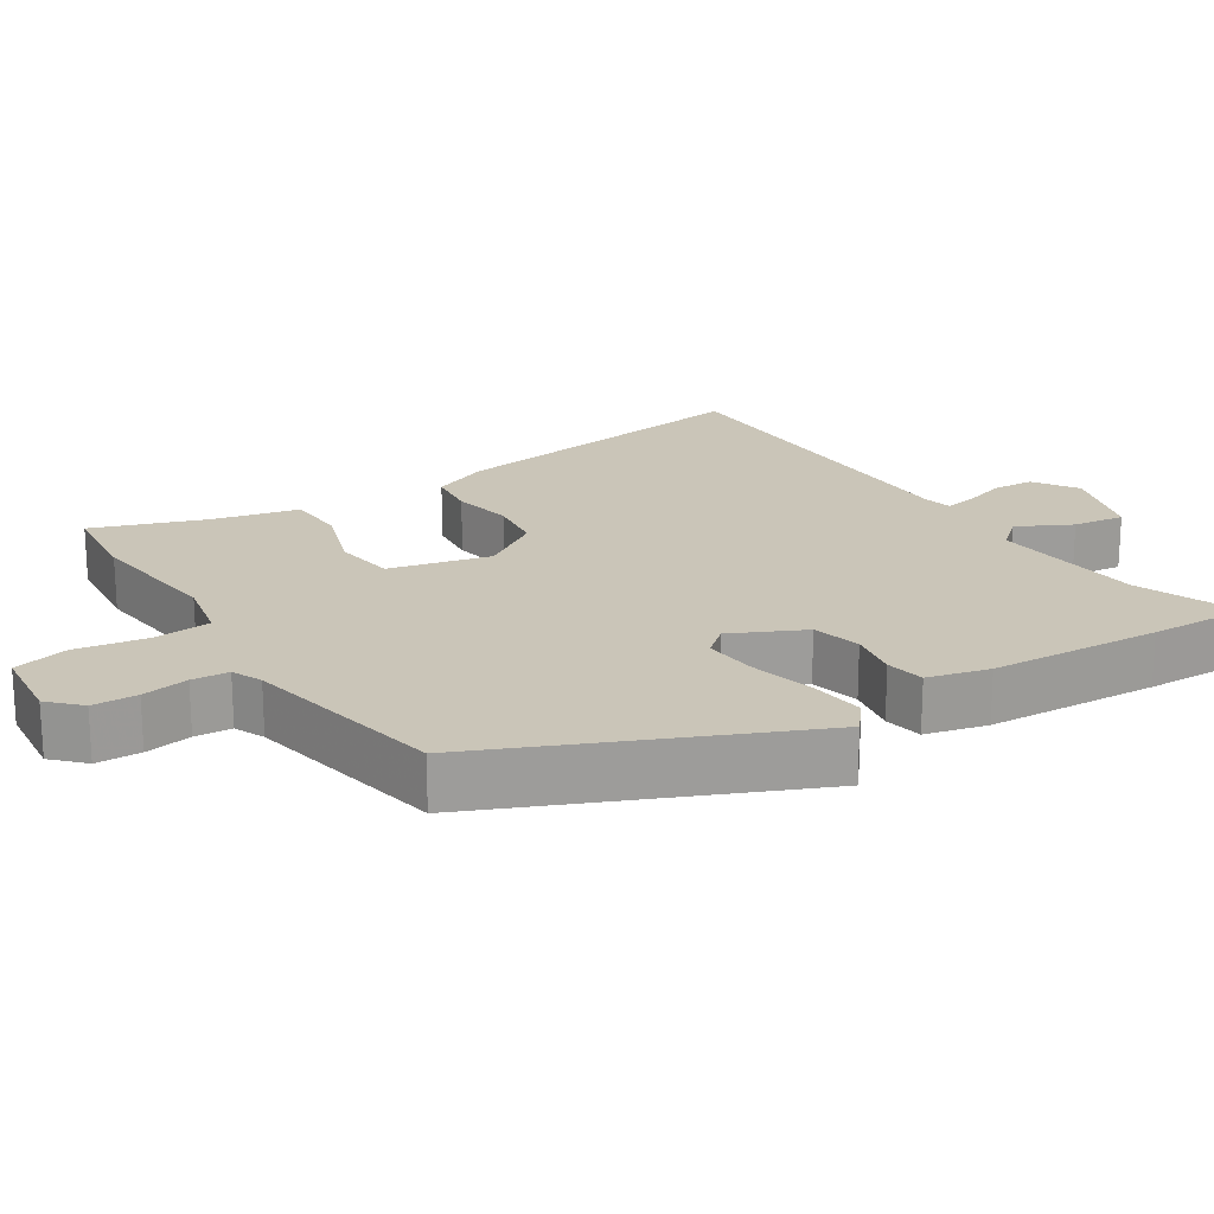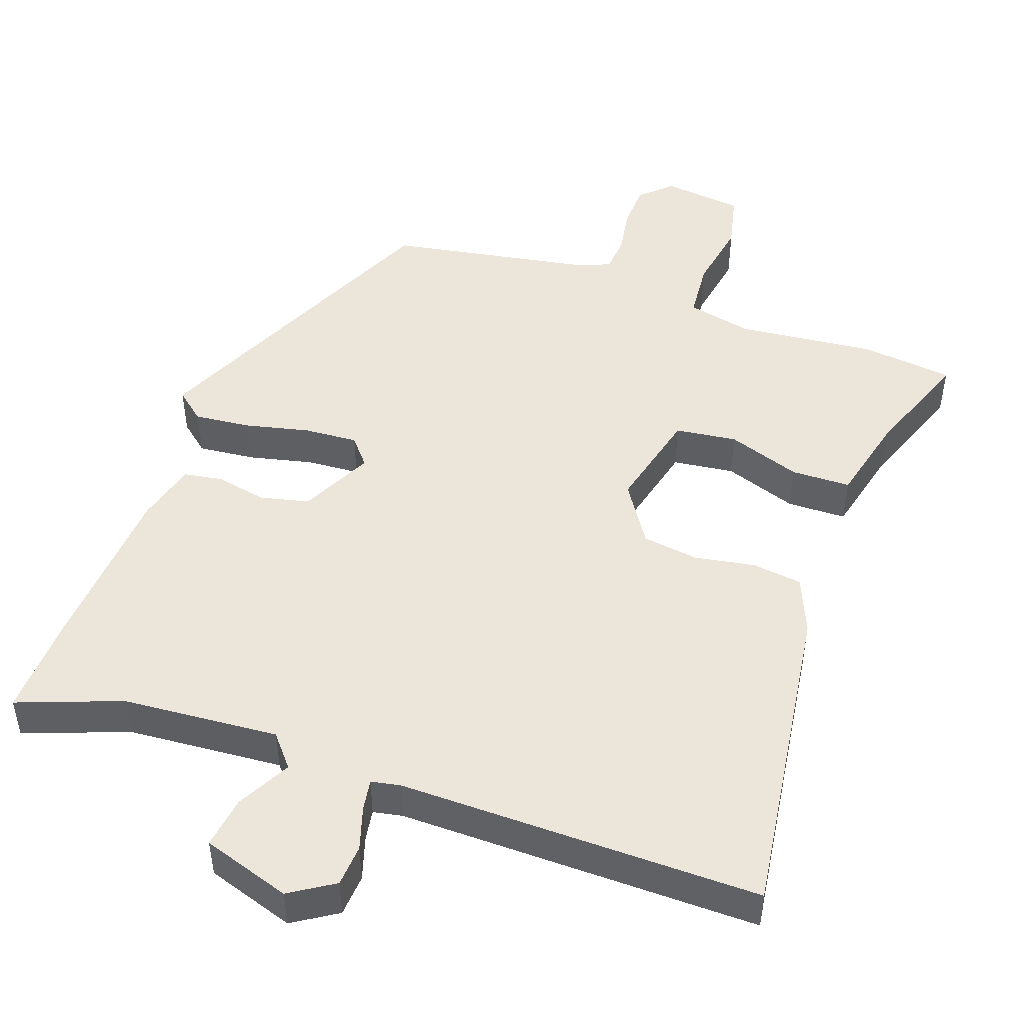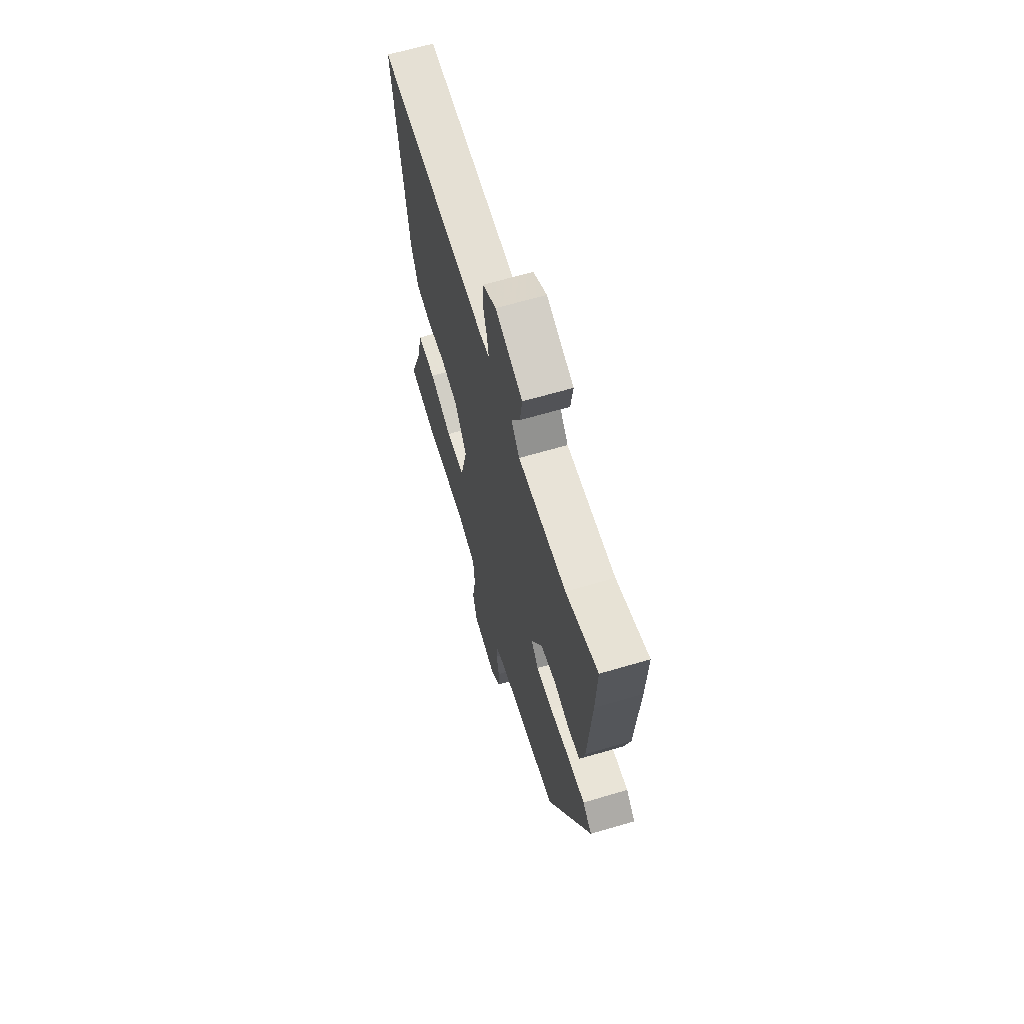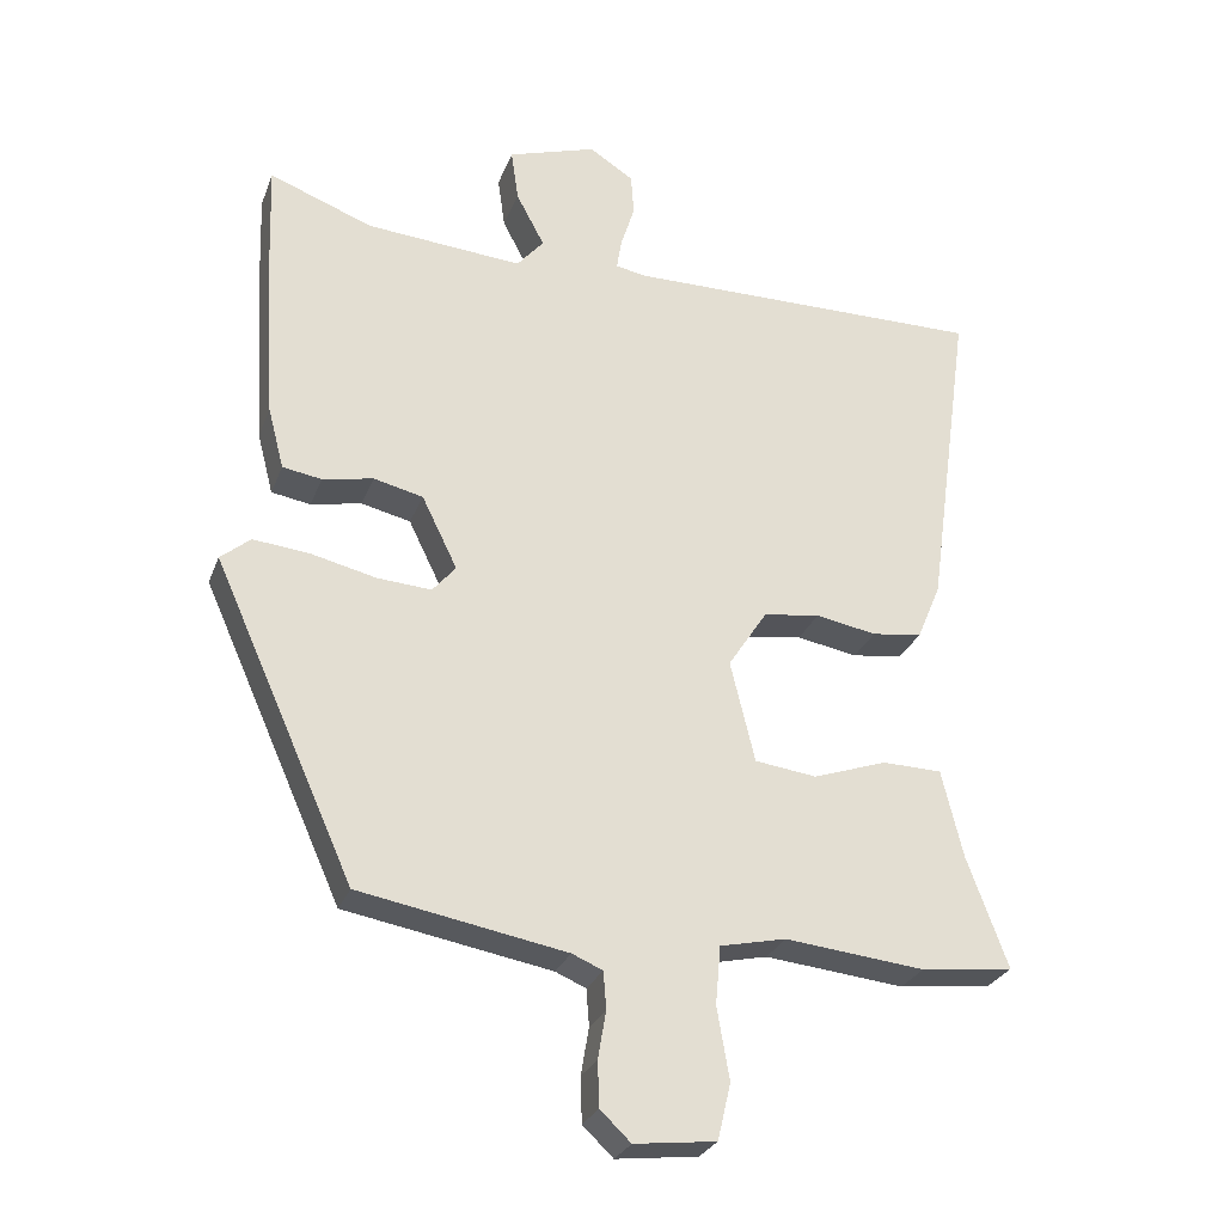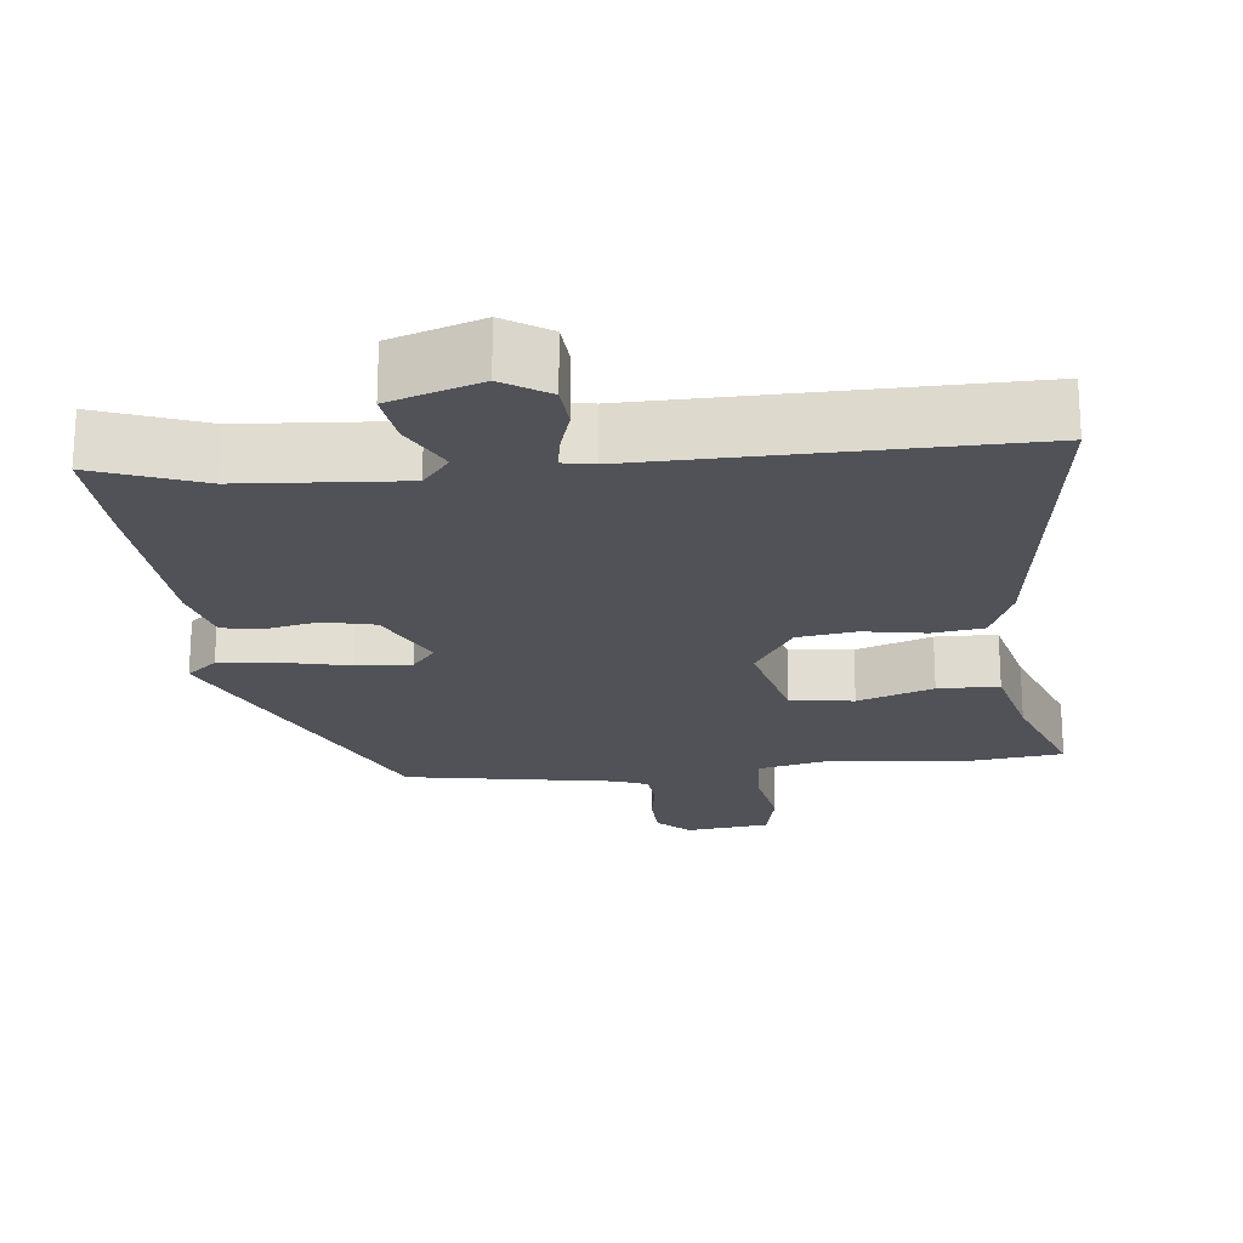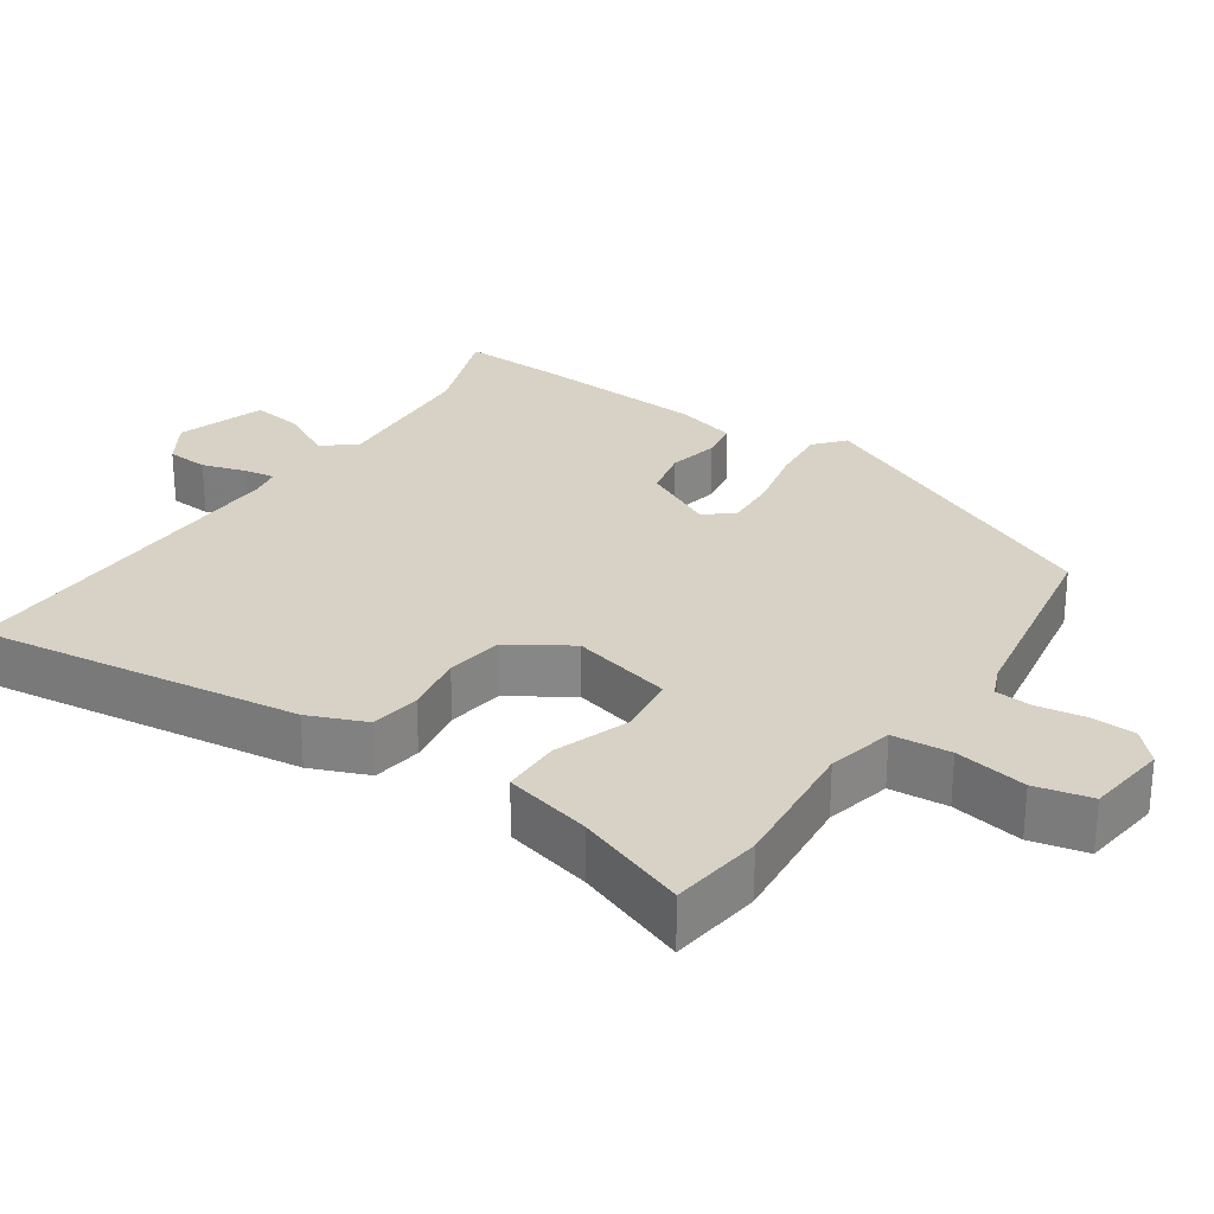
<metadata>
{"format":"obj","ext":"obj","renderer":"f3d","projection":"perspective","resolution":1024,"background":"white","views":[{"elev":20.3,"azim":-123.2,"up":"+Y"},{"elev":48.0,"azim":19.7,"up":"+Y"},{"elev":65.2,"azim":-106.5,"up":"+Z"},{"elev":-27.6,"azim":-18.2,"up":"+Z"},{"elev":-21.4,"azim":6.5,"up":"+Y"},{"elev":27.3,"azim":124.6,"up":"+Y"}]}
</metadata>
<code>
v -0.497 0.07 0.413
v -0.502 0.07 0.556
v -0.359 0.07 0.502
v -0.143 0.07 0.485
v -0.106 0.07 0.529
v -0.145 0.07 0.603
v -0.155 0.07 0.675
v -0.033 0.07 0.714
v 0.028 0.07 0.675
v 0.032 0.07 0.617
v 0.013 0.07 0.557
v 0.006 0.07 0.514
v 0.047 0.07 0.506
v 0.546 0.07 0.51
v 0.484 0.07 0.065
v 0.451 0.07 -0.014
v 0.382 0.07 -0.023
v 0.298 0.07 -0.008
v 0.22 0.07 -0.019
v 0.166 0.07 -0.102
v 0.2 0.07 -0.242
v 0.285 0.07 -0.253
v 0.387 0.07 -0.218
v 0.469 0.07 -0.22
v 0.498 0.07 -0.341
v 0.554 0.07 -0.494
v 0.427 0.07 -0.509
v 0.235 0.07 -0.489
v 0.144 0.07 -0.509
v 0.137 0.07 -0.589
v 0.154 0.07 -0.688
v 0.136 0.07 -0.765
v 0.024 0.07 -0.778
v -0.018 0.07 -0.738
v -0.02 0.07 -0.676
v -0.009 0.07 -0.611
v -0.013 0.07 -0.56
v -0.055 0.07 -0.542
v -0.34 0.07 -0.491
v -0.534 0.07 -0.059
v -0.493 0.07 -0.025
v -0.415 0.07 -0.033
v -0.325 0.07 -0.054
v -0.251 0.07 -0.059
v -0.219 0.07 -0.021
v -0.268 0.07 0.079
v -0.336 0.07 0.095
v -0.406 0.07 0.081
v -0.46 0.07 0.09
v -0.482 0.07 0.175
v -0.497 0 0.413
v -0.502 0 0.556
v -0.359 0 0.502
v -0.143 0 0.485
v -0.106 0 0.529
v -0.145 0 0.603
v -0.155 0 0.675
v -0.033 0 0.714
v 0.028 0 0.675
v 0.032 0 0.617
v 0.013 0 0.557
v 0.006 0 0.514
v 0.047 0 0.506
v 0.546 0 0.51
v 0.484 0 0.065
v 0.451 0 -0.014
v 0.382 0 -0.023
v 0.298 0 -0.008
v 0.22 0 -0.019
v 0.166 0 -0.102
v 0.2 0 -0.242
v 0.285 0 -0.253
v 0.387 0 -0.218
v 0.469 0 -0.22
v 0.498 0 -0.341
v 0.554 0 -0.494
v 0.427 0 -0.509
v 0.235 0 -0.489
v 0.144 0 -0.509
v 0.137 0 -0.589
v 0.154 0 -0.688
v 0.136 0 -0.765
v 0.024 0 -0.778
v -0.018 0 -0.738
v -0.02 0 -0.676
v -0.009 0 -0.611
v -0.013 0 -0.56
v -0.055 0 -0.542
v -0.34 0 -0.491
v -0.534 0 -0.059
v -0.493 0 -0.025
v -0.415 0 -0.033
v -0.325 0 -0.054
v -0.251 0 -0.059
v -0.219 0 -0.021
v -0.268 0 0.079
v -0.336 0 0.095
v -0.406 0 0.081
v -0.46 0 0.09
v -0.482 0 0.175
f 47 48 49 50
f 46 47 50 1
f 40 41 42 43
f 38 39 40 43
f 37 38 43 44
f 33 34 35 36
f 33 36 37
f 30 31 32 33
f 29 30 33 37
f 25 26 27 28
f 25 28 29
f 22 23 24 25
f 21 22 25 29
f 20 21 29 37
f 15 16 17 18
f 13 14 15 18
f 12 13 18 19
f 8 9 10 11
f 8 11 12
f 5 6 7 8
f 5 8 12
f 4 5 12 19
f 46 1 2 3
f 45 46 3 4
f 20 37 44 45
f 4 19 20 45
f 100 99 98 97
f 51 100 97 96
f 93 92 91 90
f 93 90 89 88
f 94 93 88 87
f 86 85 84 83
f 87 86 83
f 83 82 81 80
f 87 83 80 79
f 78 77 76 75
f 79 78 75
f 75 74 73 72
f 79 75 72 71
f 87 79 71 70
f 68 67 66 65
f 68 65 64 63
f 69 68 63 62
f 61 60 59 58
f 62 61 58
f 58 57 56 55
f 62 58 55
f 69 62 55 54
f 53 52 51 96
f 54 53 96 95
f 95 94 87 70
f 95 70 69 54
f 1 51 52 2
f 2 52 53 3
f 3 53 54 4
f 4 54 55 5
f 5 55 56 6
f 6 56 57 7
f 7 57 58 8
f 8 58 59 9
f 9 59 60 10
f 10 60 61 11
f 11 61 62 12
f 12 62 63 13
f 13 63 64 14
f 14 64 65 15
f 15 65 66 16
f 16 66 67 17
f 17 67 68 18
f 18 68 69 19
f 19 69 70 20
f 20 70 71 21
f 21 71 72 22
f 22 72 73 23
f 23 73 74 24
f 24 74 75 25
f 25 75 76 26
f 26 76 77 27
f 27 77 78 28
f 28 78 79 29
f 29 79 80 30
f 30 80 81 31
f 31 81 82 32
f 32 82 83 33
f 33 83 84 34
f 34 84 85 35
f 35 85 86 36
f 36 86 87 37
f 37 87 88 38
f 38 88 89 39
f 39 89 90 40
f 40 90 91 41
f 41 91 92 42
f 42 92 93 43
f 43 93 94 44
f 44 94 95 45
f 45 95 96 46
f 46 96 97 47
f 47 97 98 48
f 48 98 99 49
f 49 99 100 50
f 50 100 51 1

</code>
